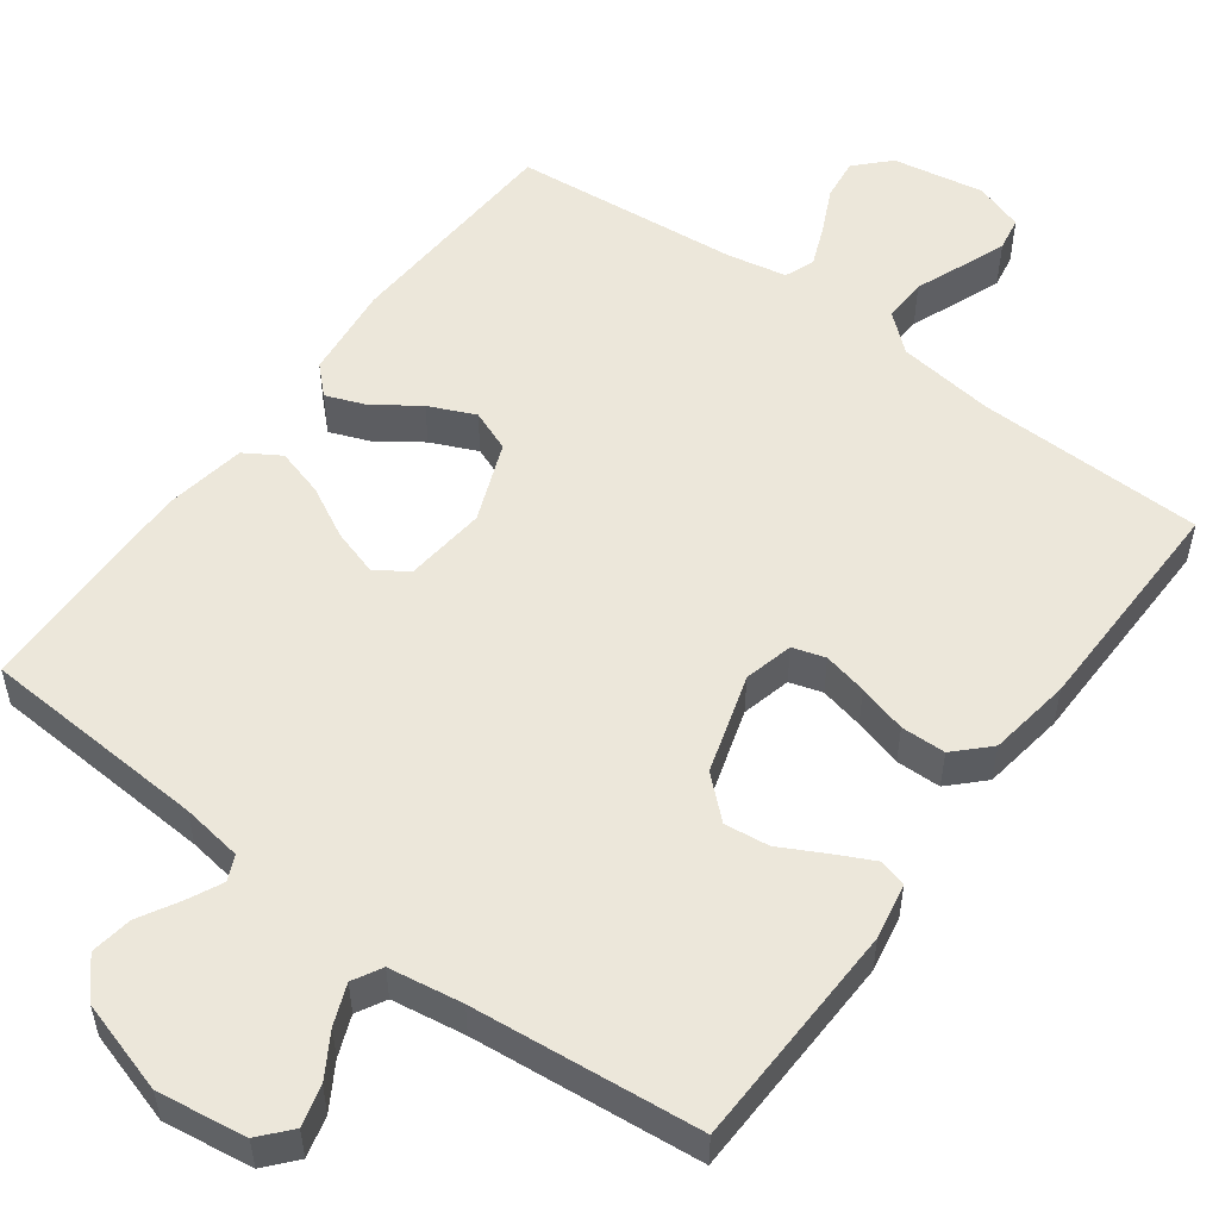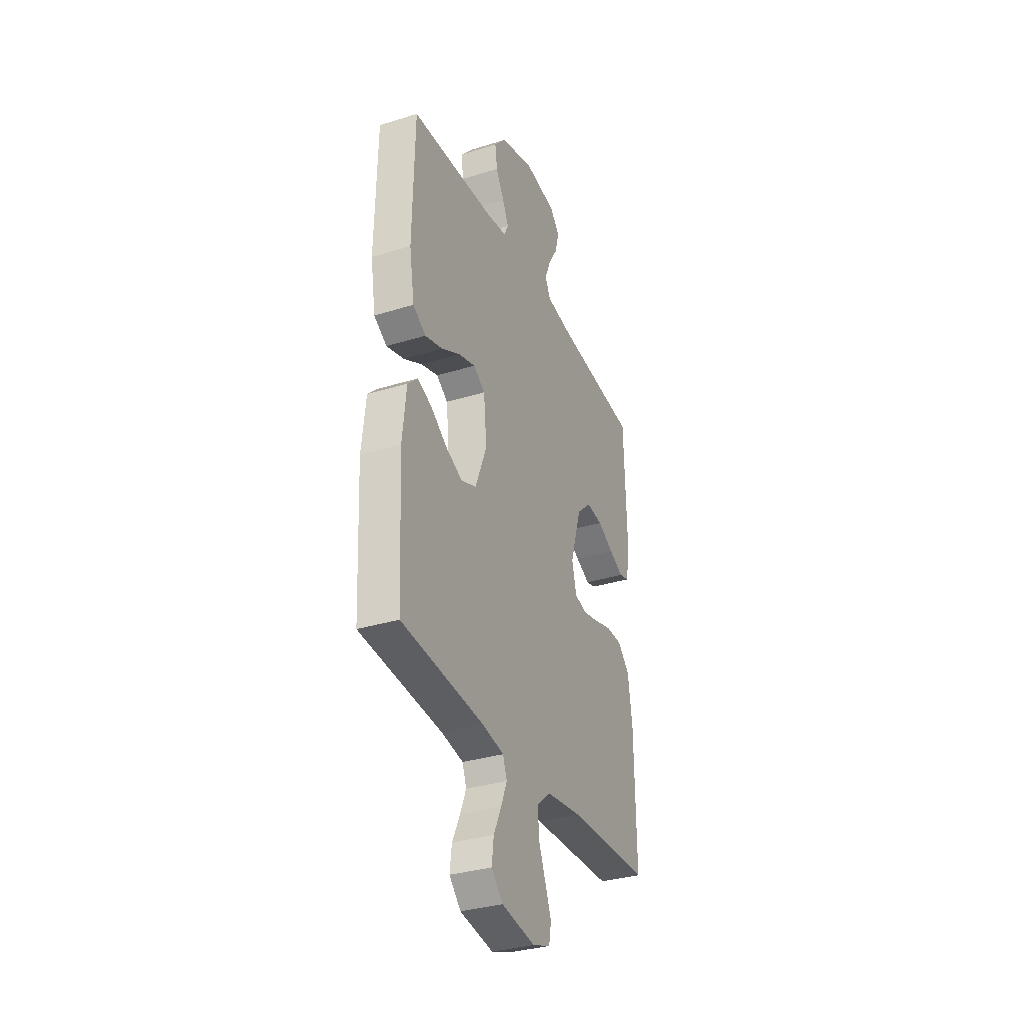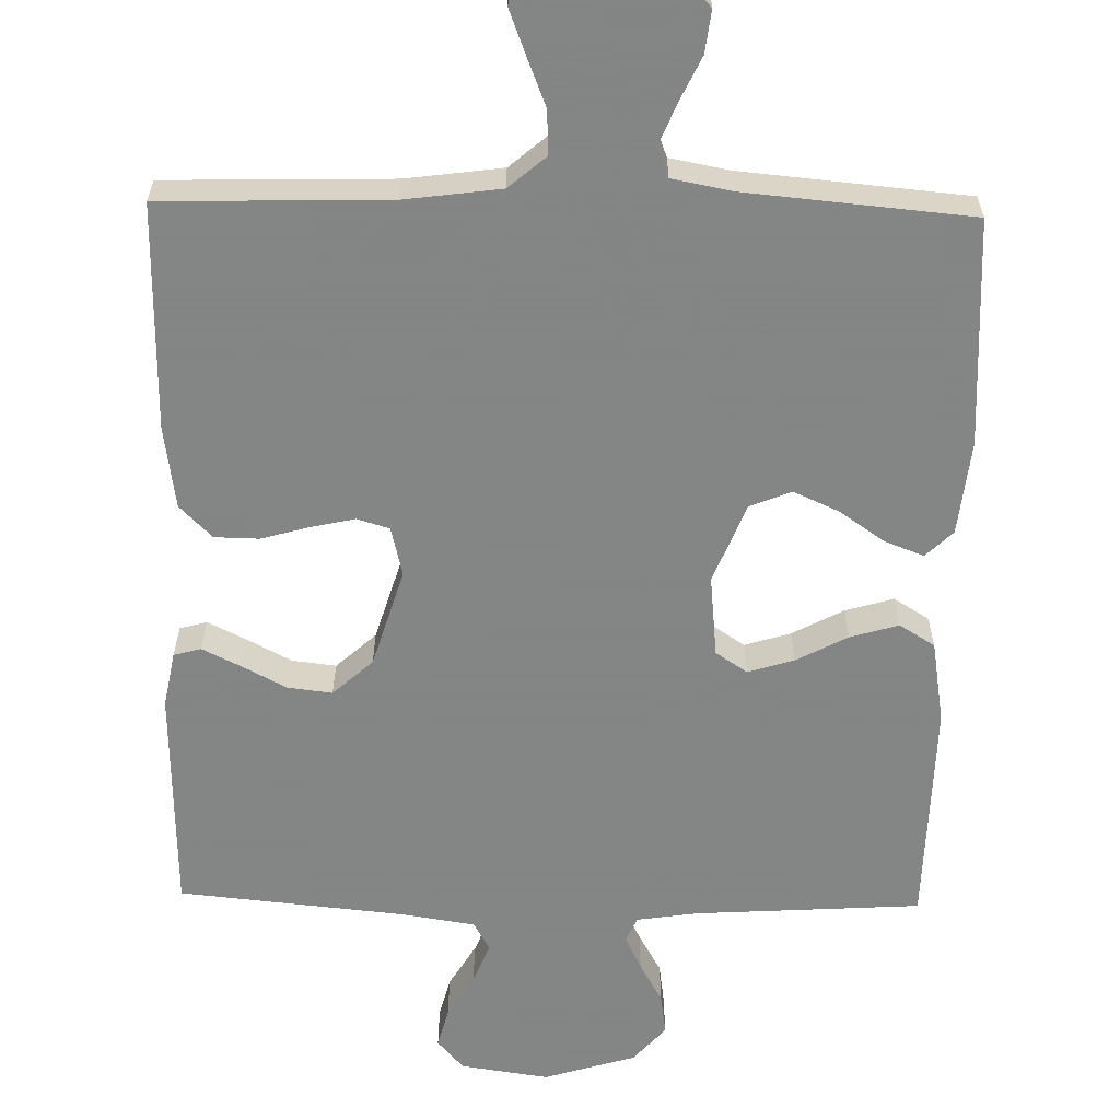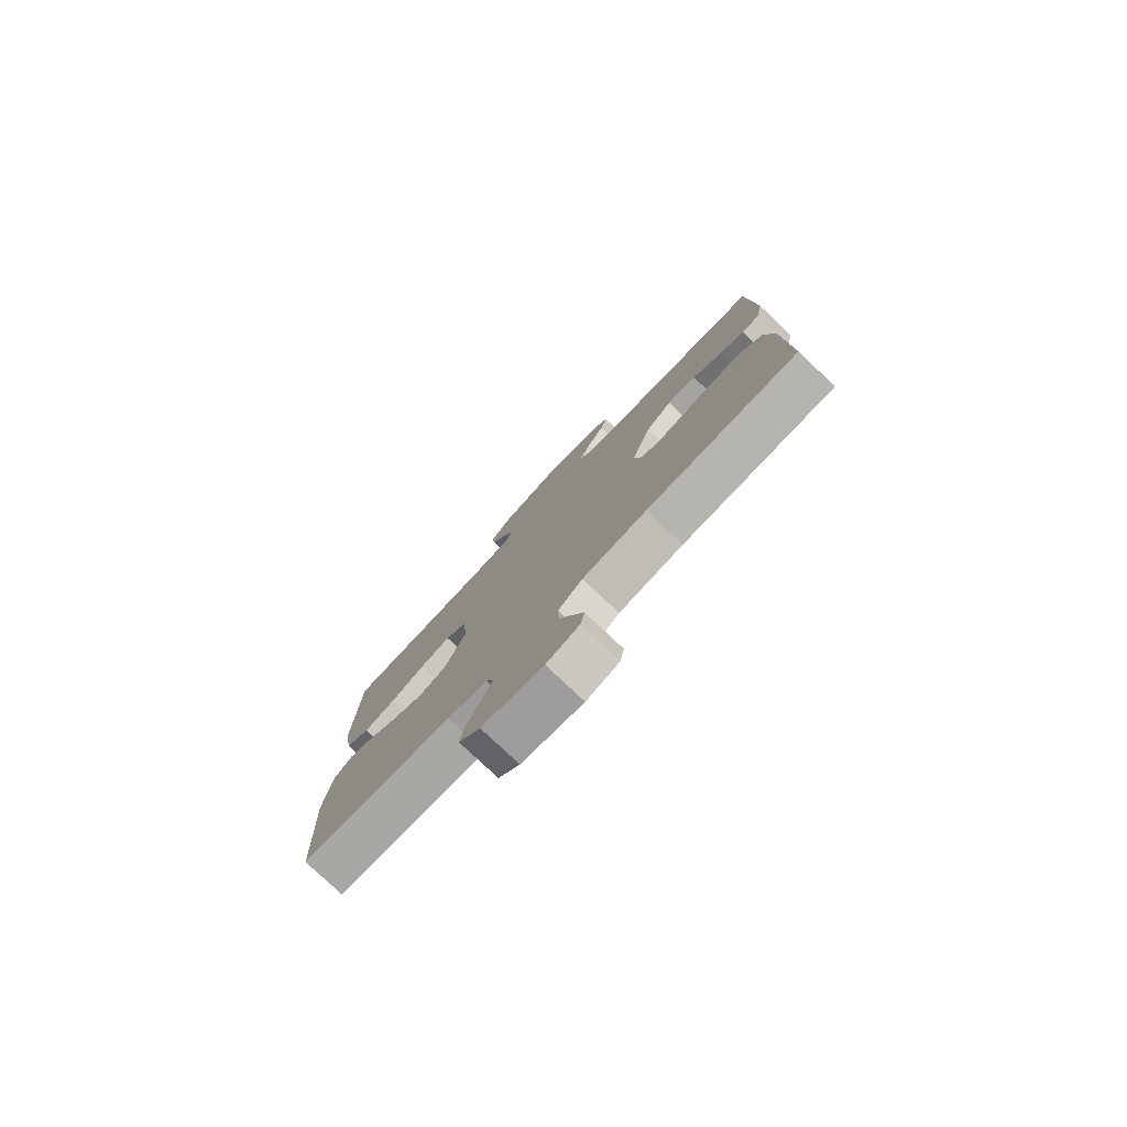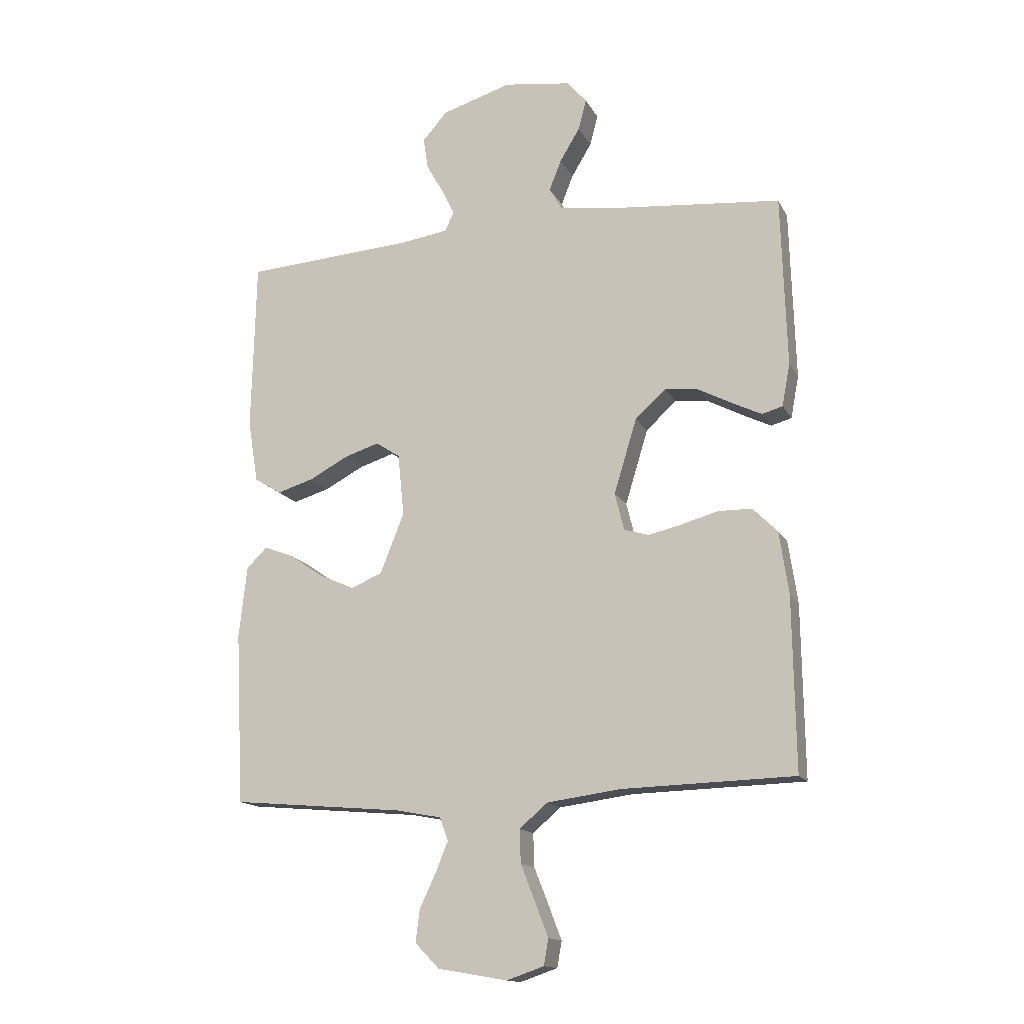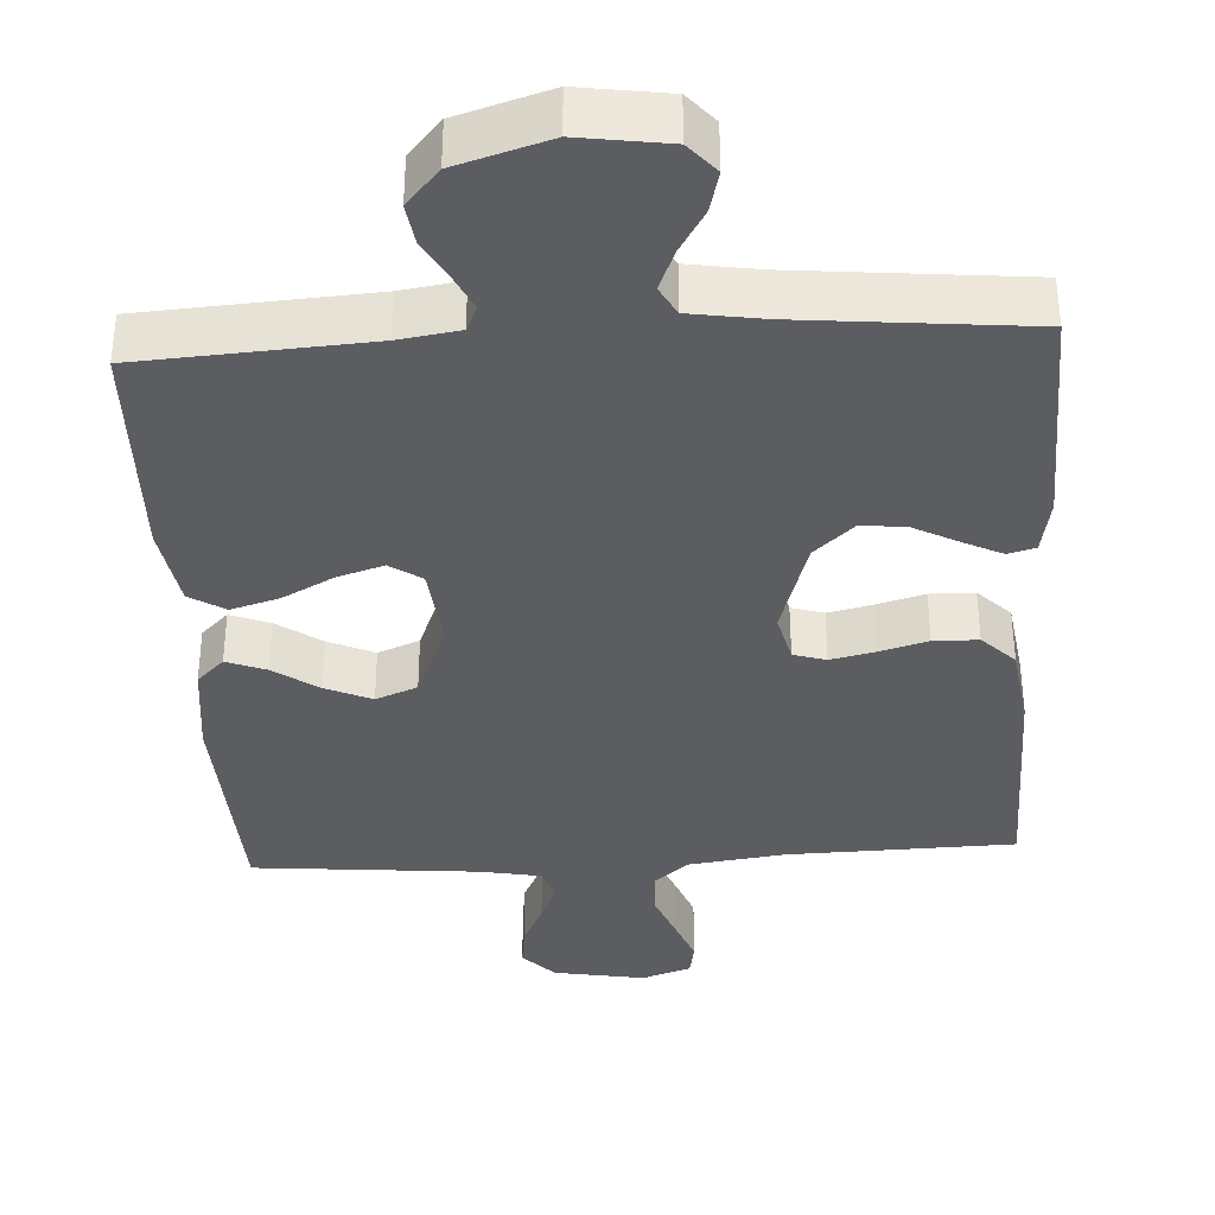
<metadata>
{"format":"obj","ext":"obj","renderer":"f3d","projection":"perspective","resolution":1024,"background":"white","views":[{"elev":53.4,"azim":36.4,"up":"+Y"},{"elev":-33.2,"azim":-66.9,"up":"+Z"},{"elev":-61.6,"azim":178.8,"up":"+Y"},{"elev":-79.1,"azim":46.6,"up":"+Z"},{"elev":-15.0,"azim":19.6,"up":"+Z"},{"elev":-36.9,"azim":3.3,"up":"+Y"}]}
</metadata>
<code>
v -0.5 0.07 0.5
v -0.2 0.07 0.519
v -0.12 0.07 0.531
v -0.105 0.07 0.564
v -0.127 0.07 0.61
v -0.157 0.07 0.663
v -0.165 0.07 0.718
v -0.122 0.07 0.767
v 0 0.07 0.804
v 0.117 0.07 0.787
v 0.152 0.07 0.747
v 0.138 0.07 0.693
v 0.103 0.07 0.635
v 0.082 0.07 0.582
v 0.103 0.07 0.544
v 0.2 0.07 0.529
v 0.5 0.07 0.5
v 0.509 0.07 0.2
v 0.495 0.07 0.126
v 0.459 0.07 0.116
v 0.408 0.07 0.141
v 0.349 0.07 0.172
v 0.29 0.07 0.179
v 0.237 0.07 0.131
v 0.197 0.07 0
v 0.213 0.07 -0.065
v 0.256 0.07 -0.078
v 0.314 0.07 -0.065
v 0.378 0.07 -0.047
v 0.437 0.07 -0.048
v 0.48 0.07 -0.091
v 0.496 0.07 -0.2
v 0.5 0.07 -0.5
v 0.2 0.07 -0.508
v 0.072 0.07 -0.525
v 0.023 0.07 -0.567
v 0.025 0.07 -0.625
v 0.05 0.07 -0.688
v 0.073 0.07 -0.748
v 0.065 0.07 -0.793
v 0 0.07 -0.815
v -0.121 0.07 -0.794
v -0.163 0.07 -0.751
v -0.156 0.07 -0.695
v -0.128 0.07 -0.636
v -0.106 0.07 -0.582
v -0.121 0.07 -0.542
v -0.2 0.07 -0.527
v -0.5 0.07 -0.5
v -0.515 0.07 -0.2
v -0.501 0.07 -0.075
v -0.465 0.07 -0.04
v -0.413 0.07 -0.06
v -0.354 0.07 -0.101
v -0.293 0.07 -0.128
v -0.238 0.07 -0.106
v -0.196 0.07 0
v -0.207 0.07 0.108
v -0.249 0.07 0.136
v -0.31 0.07 0.117
v -0.378 0.07 0.081
v -0.442 0.07 0.062
v -0.489 0.07 0.091
v -0.507 0.07 0.2
v -0.5 0 0.5
v -0.2 0 0.519
v -0.12 0 0.531
v -0.105 0 0.564
v -0.127 0 0.61
v -0.157 0 0.663
v -0.165 0 0.718
v -0.122 0 0.767
v 0 0 0.804
v 0.117 0 0.787
v 0.152 0 0.747
v 0.138 0 0.693
v 0.103 0 0.635
v 0.082 0 0.582
v 0.103 0 0.544
v 0.2 0 0.529
v 0.5 0 0.5
v 0.509 0 0.2
v 0.495 0 0.126
v 0.459 0 0.116
v 0.408 0 0.141
v 0.349 0 0.172
v 0.29 0 0.179
v 0.237 0 0.131
v 0.197 0 0
v 0.213 0 -0.065
v 0.256 0 -0.078
v 0.314 0 -0.065
v 0.378 0 -0.047
v 0.437 0 -0.048
v 0.48 0 -0.091
v 0.496 0 -0.2
v 0.5 0 -0.5
v 0.2 0 -0.508
v 0.072 0 -0.525
v 0.023 0 -0.567
v 0.025 0 -0.625
v 0.05 0 -0.688
v 0.073 0 -0.748
v 0.065 0 -0.793
v 0 0 -0.815
v -0.121 0 -0.794
v -0.163 0 -0.751
v -0.156 0 -0.695
v -0.128 0 -0.636
v -0.106 0 -0.582
v -0.121 0 -0.542
v -0.2 0 -0.527
v -0.5 0 -0.5
v -0.515 0 -0.2
v -0.501 0 -0.075
v -0.465 0 -0.04
v -0.413 0 -0.06
v -0.354 0 -0.101
v -0.293 0 -0.128
v -0.238 0 -0.106
v -0.196 0 0
v -0.207 0 0.108
v -0.249 0 0.136
v -0.31 0 0.117
v -0.378 0 0.081
v -0.442 0 0.062
v -0.489 0 0.091
v -0.507 0 0.2
f 63 64 1 2
f 60 61 62 63
f 59 60 63 2
f 58 59 2 3
f 57 58 3 4
f 51 52 53 54
f 51 54 55
f 48 49 50 51
f 47 48 51 55
f 42 43 44 45
f 42 45 46
f 41 42 46
f 40 41 46 47
f 37 38 39 40
f 31 32 33 34
f 31 34 35
f 28 29 30 31
f 27 28 31 35
f 26 27 35 36
f 19 20 21 22
f 17 18 19 22
f 16 17 22 23
f 15 16 23 24
f 10 11 12 13
f 10 13 14
f 9 10 14
f 8 9 14
f 5 6 7 8
f 4 5 8 14
f 57 4 14 15
f 40 47 55 56
f 37 40 56 57
f 36 37 57
f 25 26 36 57
f 15 24 25 57
f 66 65 128 127
f 127 126 125 124
f 66 127 124 123
f 67 66 123 122
f 68 67 122 121
f 118 117 116 115
f 119 118 115
f 115 114 113 112
f 119 115 112 111
f 109 108 107 106
f 110 109 106
f 110 106 105
f 111 110 105 104
f 104 103 102 101
f 98 97 96 95
f 99 98 95
f 95 94 93 92
f 99 95 92 91
f 100 99 91 90
f 86 85 84 83
f 86 83 82 81
f 87 86 81 80
f 88 87 80 79
f 77 76 75 74
f 78 77 74
f 78 74 73
f 78 73 72
f 72 71 70 69
f 78 72 69 68
f 79 78 68 121
f 120 119 111 104
f 121 120 104 101
f 121 101 100
f 121 100 90 89
f 121 89 88 79
f 1 65 66 2
f 2 66 67 3
f 3 67 68 4
f 4 68 69 5
f 5 69 70 6
f 6 70 71 7
f 7 71 72 8
f 8 72 73 9
f 9 73 74 10
f 10 74 75 11
f 11 75 76 12
f 12 76 77 13
f 13 77 78 14
f 14 78 79 15
f 15 79 80 16
f 16 80 81 17
f 17 81 82 18
f 18 82 83 19
f 19 83 84 20
f 20 84 85 21
f 21 85 86 22
f 22 86 87 23
f 23 87 88 24
f 24 88 89 25
f 25 89 90 26
f 26 90 91 27
f 27 91 92 28
f 28 92 93 29
f 29 93 94 30
f 30 94 95 31
f 31 95 96 32
f 32 96 97 33
f 33 97 98 34
f 34 98 99 35
f 35 99 100 36
f 36 100 101 37
f 37 101 102 38
f 38 102 103 39
f 39 103 104 40
f 40 104 105 41
f 41 105 106 42
f 42 106 107 43
f 43 107 108 44
f 44 108 109 45
f 45 109 110 46
f 46 110 111 47
f 47 111 112 48
f 48 112 113 49
f 49 113 114 50
f 50 114 115 51
f 51 115 116 52
f 52 116 117 53
f 53 117 118 54
f 54 118 119 55
f 55 119 120 56
f 56 120 121 57
f 57 121 122 58
f 58 122 123 59
f 59 123 124 60
f 60 124 125 61
f 61 125 126 62
f 62 126 127 63
f 63 127 128 64
f 64 128 65 1

</code>
